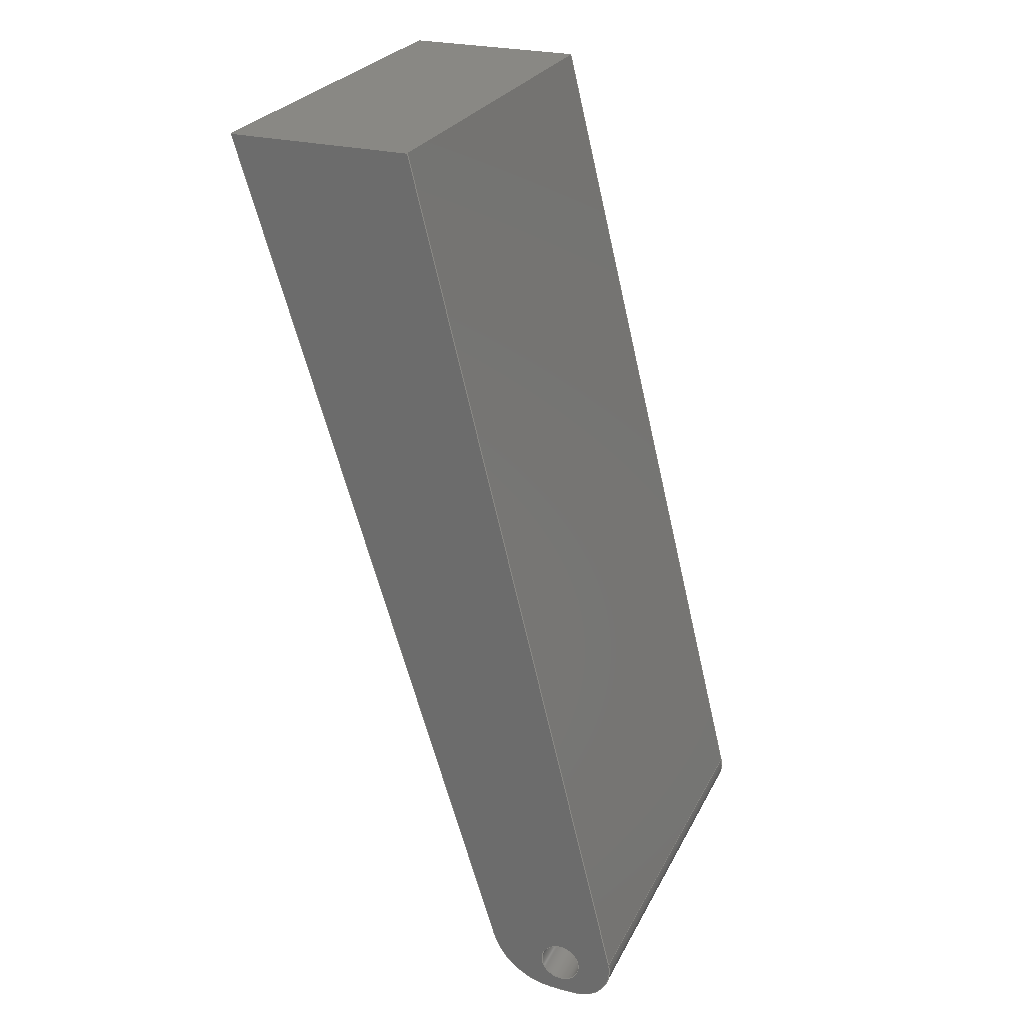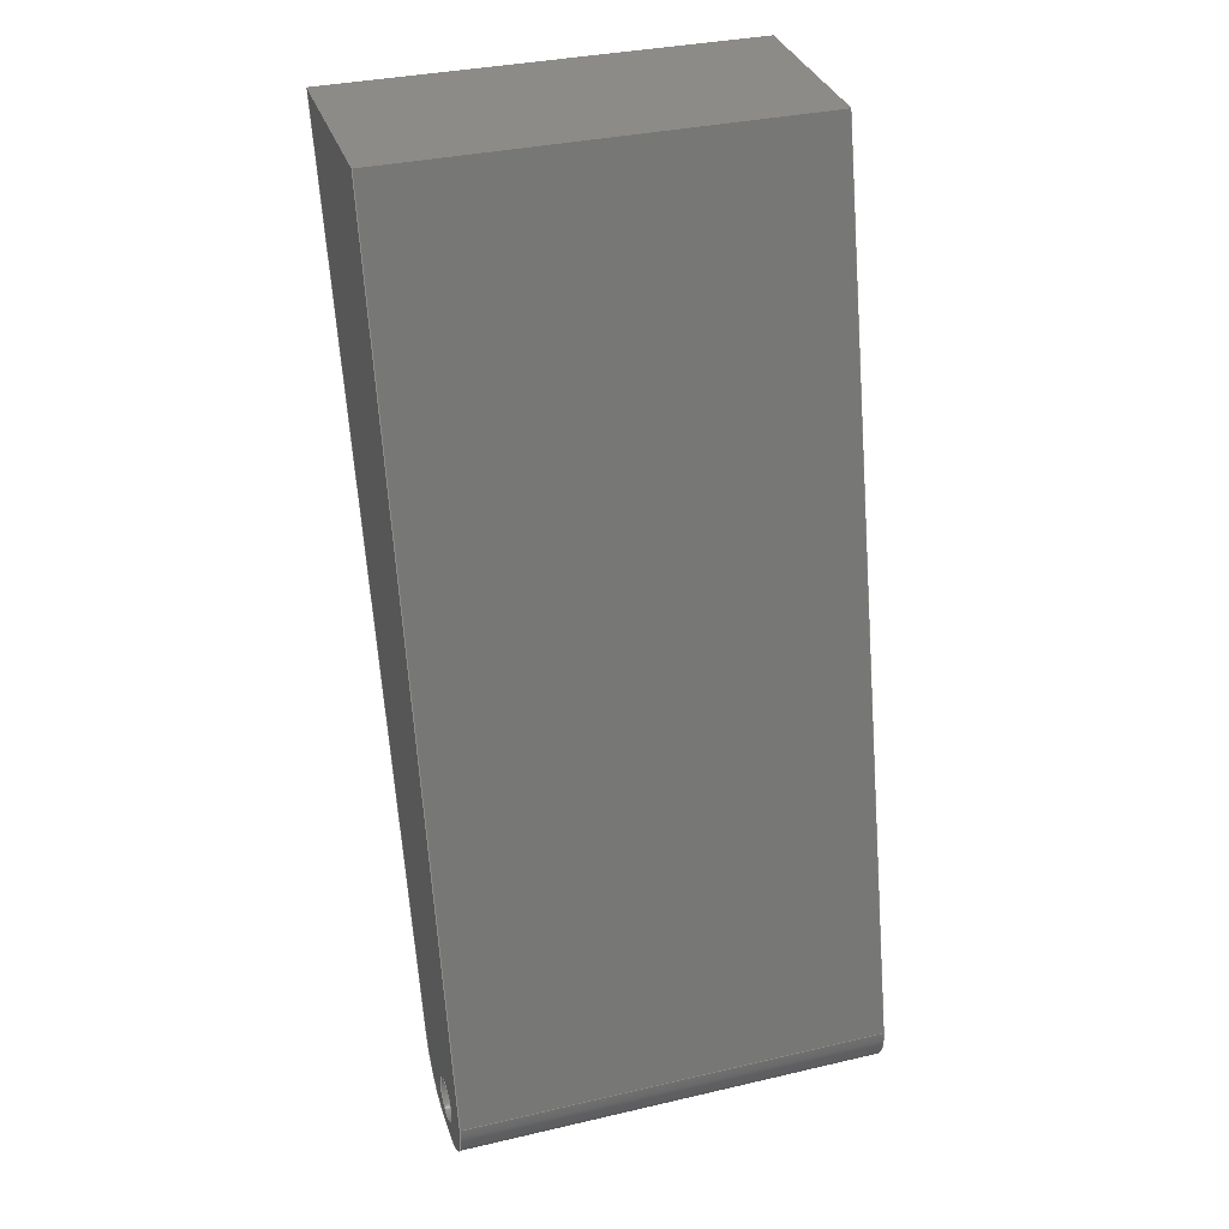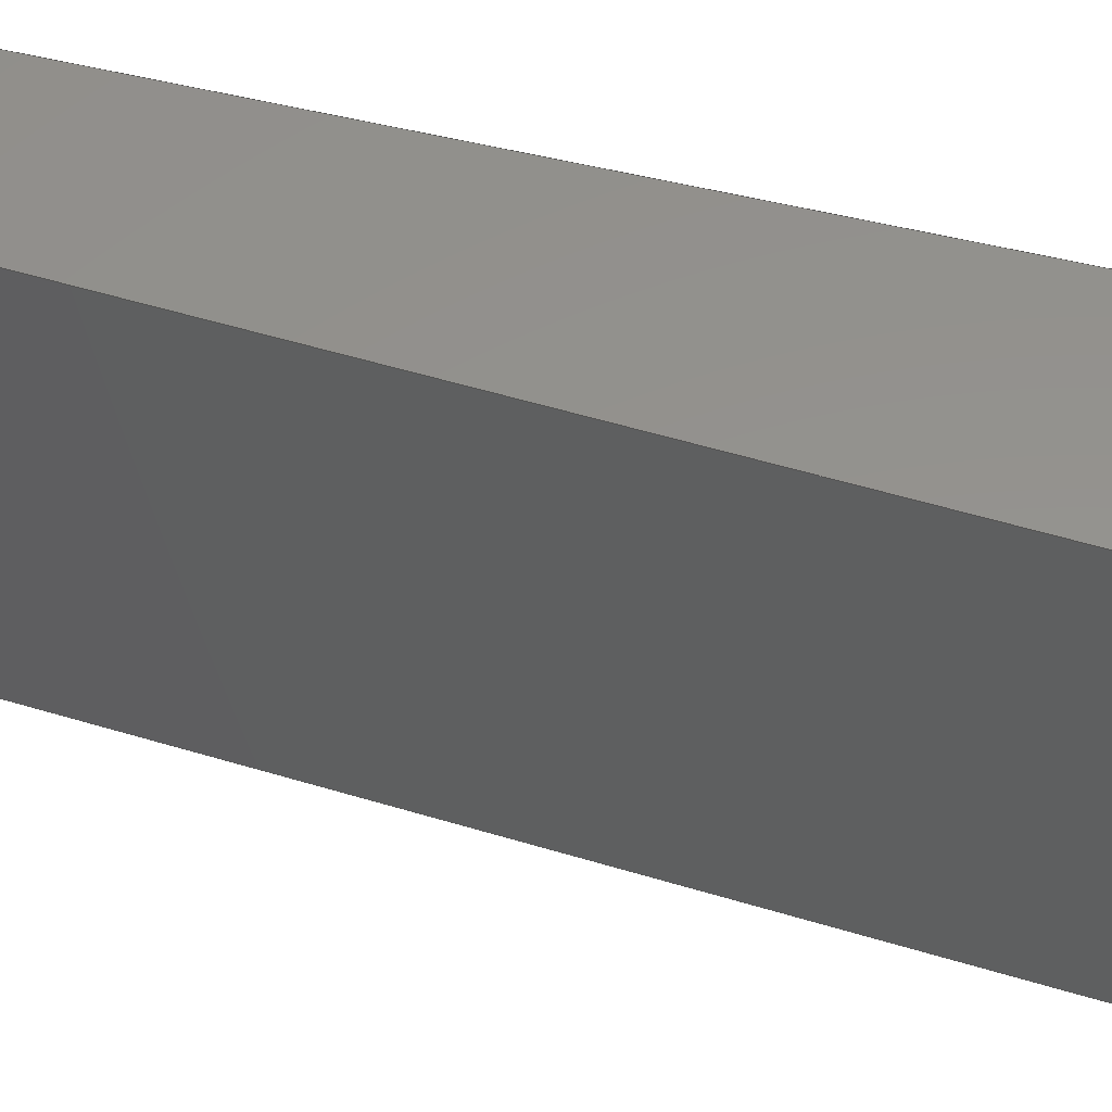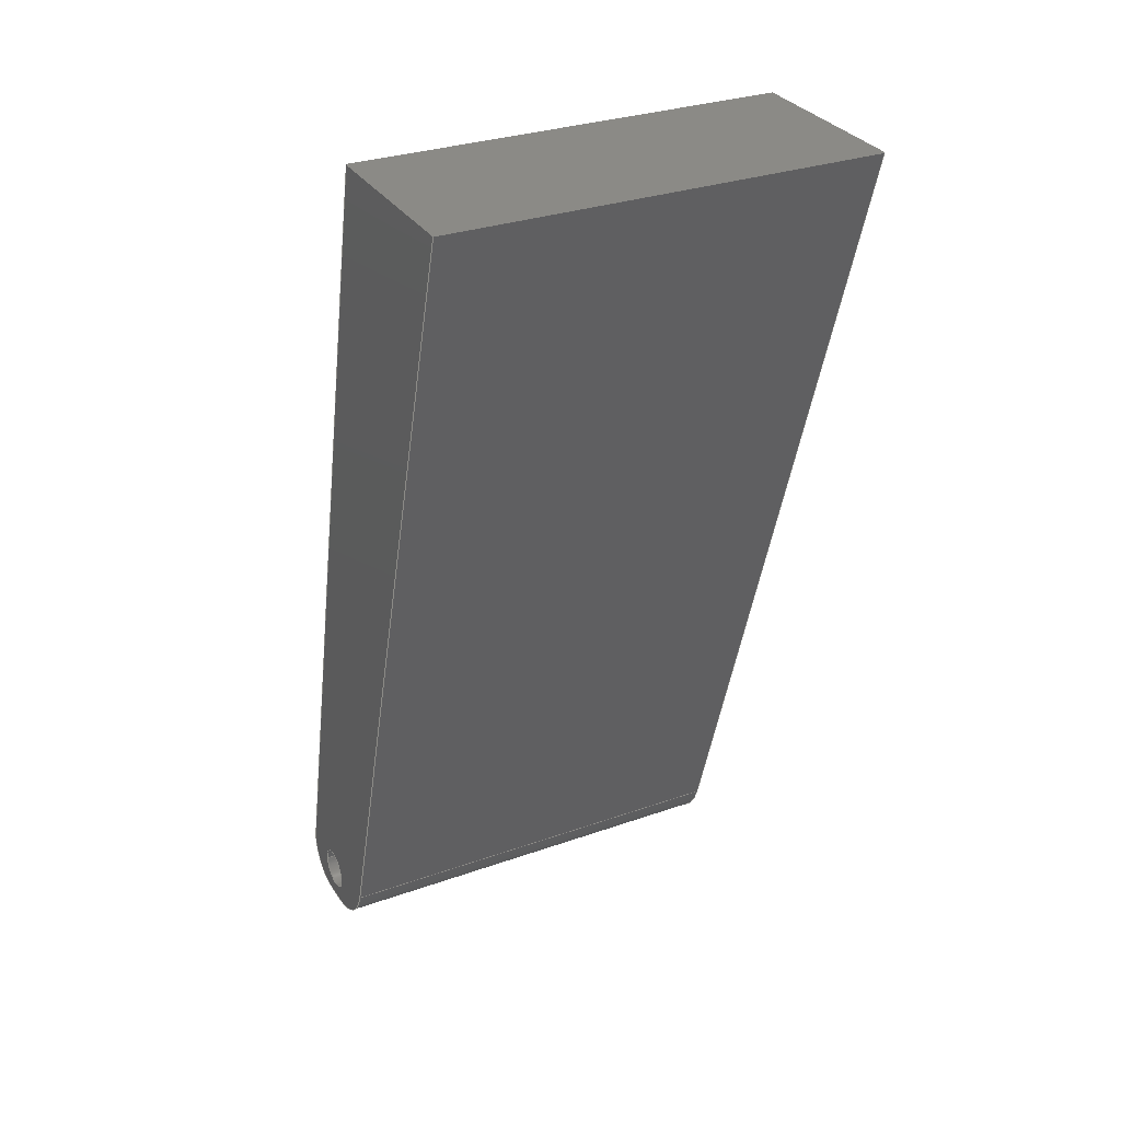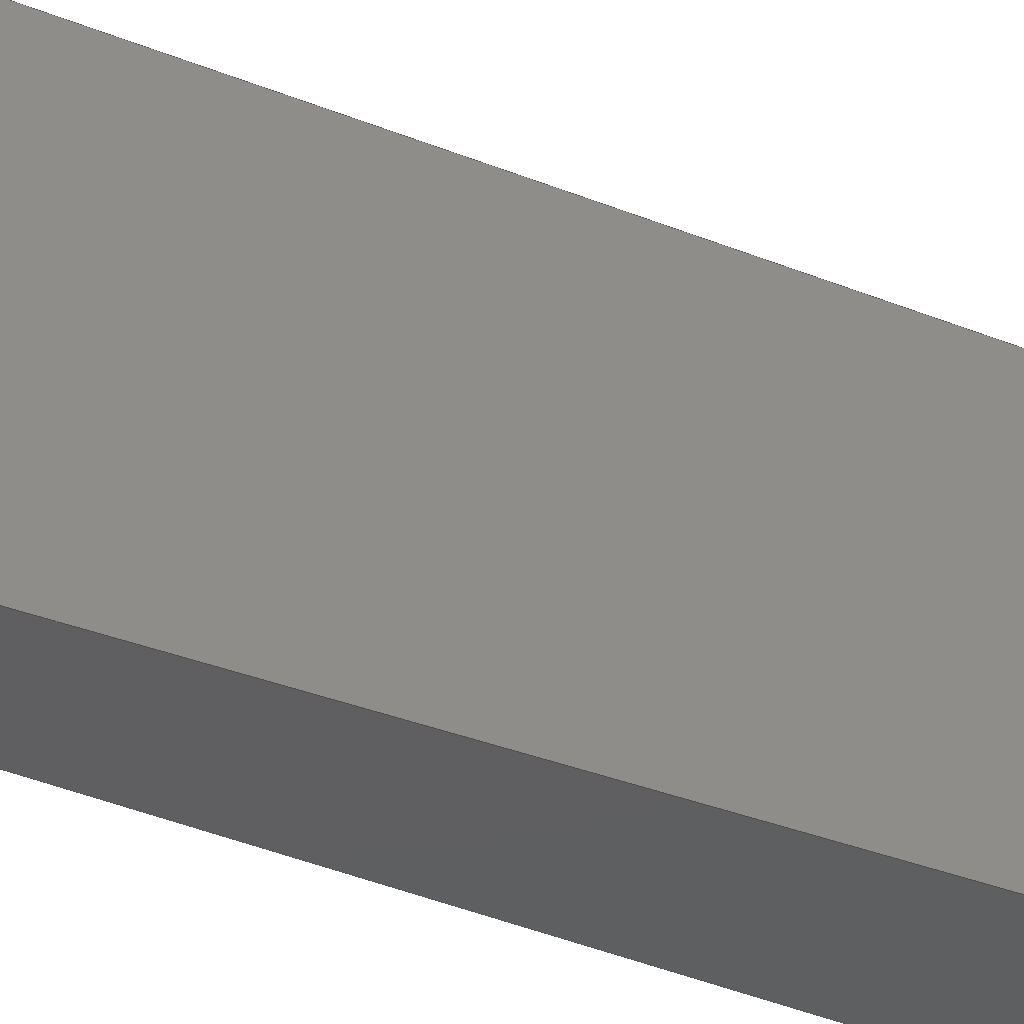
<metadata>
{"format":"step","ext":"step","renderer":"f3d","projection":"perspective","resolution":1024,"background":"white","views":[{"elev":26.3,"azim":22.0,"up":"+Z"},{"elev":33.9,"azim":72.5,"up":"+Z"},{"elev":55.8,"azim":-89.5,"up":"+Y"},{"elev":30.7,"azim":-116.9,"up":"+Z"},{"elev":-38.9,"azim":-133.1,"up":"+Y"}]}
</metadata>
<code>
ISO-10303-21;
DATA;
#1 = APPLICATION_PROTOCOL_DEFINITION('international standard',
  'automotive_design',2000,#2);
#2 = APPLICATION_CONTEXT(
  'core data for automotive mechanical design processes');
#3 = SHAPE_DEFINITION_REPRESENTATION(#4,#10);
#4 = PRODUCT_DEFINITION_SHAPE('','',#5);
#5 = PRODUCT_DEFINITION('design','',#6,#9);
#6 = PRODUCT_DEFINITION_FORMATION('','',#7);
#7 = PRODUCT('Body003','Body003','',(#8));
#8 = PRODUCT_CONTEXT('',#2,'mechanical');
#9 = PRODUCT_DEFINITION_CONTEXT('part definition',#2,'design');
#10 = ADVANCED_BREP_SHAPE_REPRESENTATION('',(#11,#15),#274);
#11 = AXIS2_PLACEMENT_3D('',#12,#13,#14);
#12 = CARTESIAN_POINT('',(0,0,0));
#13 = DIRECTION('',(0,0,1));
#14 = DIRECTION('',(1,0,-0));
#15 = MANIFOLD_SOLID_BREP('',#16);
#16 = CLOSED_SHELL('',(#17,#57,#90,#121,#152,#183,#207,#240,#257));
#17 = ADVANCED_FACE('',(#18),#52,.T.);
#18 = FACE_BOUND('',#19,.T.);
#19 = EDGE_LOOP('',(#20,#30,#38,#46));
#20 = ORIENTED_EDGE('',*,*,#21,.T.);
#21 = EDGE_CURVE('',#22,#24,#26,.T.);
#22 = VERTEX_POINT('',#23);
#23 = CARTESIAN_POINT('',(8.75,10,2.269));
#24 = VERTEX_POINT('',#25);
#25 = CARTESIAN_POINT('',(8.75,-10,2.269));
#26 = LINE('',#27,#28);
#27 = CARTESIAN_POINT('',(8.75,10,2.269));
#28 = VECTOR('',#29,1);
#29 = DIRECTION('',(0,-1,2.22e-16));
#30 = ORIENTED_EDGE('',*,*,#31,.T.);
#31 = EDGE_CURVE('',#24,#32,#34,.T.);
#32 = VERTEX_POINT('',#33);
#33 = CARTESIAN_POINT('',(7.628,-10,2.269));
#34 = LINE('',#35,#36);
#35 = CARTESIAN_POINT('',(8.75,-10,2.269));
#36 = VECTOR('',#37,1);
#37 = DIRECTION('',(-1,0,0));
#38 = ORIENTED_EDGE('',*,*,#39,.F.);
#39 = EDGE_CURVE('',#40,#32,#42,.T.);
#40 = VERTEX_POINT('',#41);
#41 = CARTESIAN_POINT('',(7.628,10,2.269));
#42 = LINE('',#43,#44);
#43 = CARTESIAN_POINT('',(7.628,10,2.269));
#44 = VECTOR('',#45,1);
#45 = DIRECTION('',(0,-1,2.22e-16));
#46 = ORIENTED_EDGE('',*,*,#47,.F.);
#47 = EDGE_CURVE('',#22,#40,#48,.T.);
#48 = LINE('',#49,#50);
#49 = CARTESIAN_POINT('',(8.75,10,2.269));
#50 = VECTOR('',#51,1);
#51 = DIRECTION('',(-1,0,0));
#52 = PLANE('',#53);
#53 = AXIS2_PLACEMENT_3D('',#54,#55,#56);
#54 = CARTESIAN_POINT('',(8.75,10,2.269));
#55 = DIRECTION('',(0,-2.22e-16,-1));
#56 = DIRECTION('',(-1,-0,0));
#57 = ADVANCED_FACE('',(#58),#85,.T.);
#58 = FACE_BOUND('',#59,.F.);
#59 = EDGE_LOOP('',(#60,#70,#77,#78));
#60 = ORIENTED_EDGE('',*,*,#61,.T.);
#61 = EDGE_CURVE('',#62,#64,#66,.T.);
#62 = VERTEX_POINT('',#63);
#63 = CARTESIAN_POINT('',(4.364,10,4.684));
#64 = VERTEX_POINT('',#65);
#65 = CARTESIAN_POINT('',(4.364,-10,4.684));
#66 = LINE('',#67,#68);
#67 = CARTESIAN_POINT('',(4.364,10,4.684));
#68 = VECTOR('',#69,1);
#69 = DIRECTION('',(0,-1,2.22e-16));
#70 = ORIENTED_EDGE('',*,*,#71,.T.);
#71 = EDGE_CURVE('',#64,#32,#72,.T.);
#72 = CIRCLE('',#73,3.414);
#73 = AXIS2_PLACEMENT_3D('',#74,#75,#76);
#74 = CARTESIAN_POINT('',(7.628,-10,5.683));
#75 = DIRECTION('',(0,-1,2.22e-16));
#76 = DIRECTION('',(1,0,0));
#77 = ORIENTED_EDGE('',*,*,#39,.F.);
#78 = ORIENTED_EDGE('',*,*,#79,.F.);
#79 = EDGE_CURVE('',#62,#40,#80,.T.);
#80 = CIRCLE('',#81,3.414);
#81 = AXIS2_PLACEMENT_3D('',#82,#83,#84);
#82 = CARTESIAN_POINT('',(7.628,10,5.683));
#83 = DIRECTION('',(0,-1,2.22e-16));
#84 = DIRECTION('',(1,0,0));
#85 = CYLINDRICAL_SURFACE('',#86,3.414);
#86 = AXIS2_PLACEMENT_3D('',#87,#88,#89);
#87 = CARTESIAN_POINT('',(7.628,10,5.683));
#88 = DIRECTION('',(0,1,-2.22e-16));
#89 = DIRECTION('',(1,0,0));
#90 = ADVANCED_FACE('',(#91),#116,.T.);
#91 = FACE_BOUND('',#92,.T.);
#92 = EDGE_LOOP('',(#93,#94,#102,#110));
#93 = ORIENTED_EDGE('',*,*,#61,.T.);
#94 = ORIENTED_EDGE('',*,*,#95,.T.);
#95 = EDGE_CURVE('',#64,#96,#98,.T.);
#96 = VERTEX_POINT('',#97);
#97 = CARTESIAN_POINT('',(-8.058,-10,45.29));
#98 = LINE('',#99,#100);
#99 = CARTESIAN_POINT('',(4.364,-10,4.684));
#100 = VECTOR('',#101,1);
#101 = DIRECTION('',(-0.2925,2.123e-16,0.9563));
#102 = ORIENTED_EDGE('',*,*,#103,.F.);
#103 = EDGE_CURVE('',#104,#96,#106,.T.);
#104 = VERTEX_POINT('',#105);
#105 = CARTESIAN_POINT('',(-8.058,10,45.29));
#106 = LINE('',#107,#108);
#107 = CARTESIAN_POINT('',(-8.058,10,45.29));
#108 = VECTOR('',#109,1);
#109 = DIRECTION('',(0,-1,2.22e-16));
#110 = ORIENTED_EDGE('',*,*,#111,.F.);
#111 = EDGE_CURVE('',#62,#104,#112,.T.);
#112 = LINE('',#113,#114);
#113 = CARTESIAN_POINT('',(4.364,10,4.684));
#114 = VECTOR('',#115,1);
#115 = DIRECTION('',(-0.2925,2.123e-16,0.9563));
#116 = PLANE('',#117);
#117 = AXIS2_PLACEMENT_3D('',#118,#119,#120);
#118 = CARTESIAN_POINT('',(4.364,10,4.684));
#119 = DIRECTION('',(-0.9563,-6.495e-17,-0.2925
    ));
#120 = DIRECTION('',(-0.2925,2.123e-16,0.9563));
#121 = ADVANCED_FACE('',(#122),#147,.T.);
#122 = FACE_BOUND('',#123,.T.);
#123 = EDGE_LOOP('',(#124,#125,#133,#141));
#124 = ORIENTED_EDGE('',*,*,#103,.T.);
#125 = ORIENTED_EDGE('',*,*,#126,.T.);
#126 = EDGE_CURVE('',#96,#127,#129,.T.);
#127 = VERTEX_POINT('',#128);
#128 = CARTESIAN_POINT('',(0.5089,-10,45.29));
#129 = LINE('',#130,#131);
#130 = CARTESIAN_POINT('',(-8.058,-10,45.29));
#131 = VECTOR('',#132,1);
#132 = DIRECTION('',(1,0,0));
#133 = ORIENTED_EDGE('',*,*,#134,.F.);
#134 = EDGE_CURVE('',#135,#127,#137,.T.);
#135 = VERTEX_POINT('',#136);
#136 = CARTESIAN_POINT('',(0.5089,10,45.29));
#137 = LINE('',#138,#139);
#138 = CARTESIAN_POINT('',(0.5089,10,45.29));
#139 = VECTOR('',#140,1);
#140 = DIRECTION('',(0,-1,2.22e-16));
#141 = ORIENTED_EDGE('',*,*,#142,.F.);
#142 = EDGE_CURVE('',#104,#135,#143,.T.);
#143 = LINE('',#144,#145);
#144 = CARTESIAN_POINT('',(-8.058,10,45.29));
#145 = VECTOR('',#146,1);
#146 = DIRECTION('',(1,0,0));
#147 = PLANE('',#148);
#148 = AXIS2_PLACEMENT_3D('',#149,#150,#151);
#149 = CARTESIAN_POINT('',(-8.058,10,45.29));
#150 = DIRECTION('',(0,2.22e-16,1));
#151 = DIRECTION('',(1,0,0));
#152 = ADVANCED_FACE('',(#153),#178,.T.);
#153 = FACE_BOUND('',#154,.T.);
#154 = EDGE_LOOP('',(#155,#156,#164,#172));
#155 = ORIENTED_EDGE('',*,*,#134,.T.);
#156 = ORIENTED_EDGE('',*,*,#157,.T.);
#157 = EDGE_CURVE('',#127,#158,#160,.T.);
#158 = VERTEX_POINT('',#159);
#159 = CARTESIAN_POINT('',(10.58,-10,4.607));
#160 = LINE('',#161,#162);
#161 = CARTESIAN_POINT('',(0.5089,-10,45.29));
#162 = VECTOR('',#163,1);
#163 = DIRECTION('',(0.2403,-2.155e-16,-0.9707)
  );
#164 = ORIENTED_EDGE('',*,*,#165,.F.);
#165 = EDGE_CURVE('',#166,#158,#168,.T.);
#166 = VERTEX_POINT('',#167);
#167 = CARTESIAN_POINT('',(10.58,10,4.607));
#168 = LINE('',#169,#170);
#169 = CARTESIAN_POINT('',(10.58,10,4.607));
#170 = VECTOR('',#171,1);
#171 = DIRECTION('',(0,-1,2.22e-16));
#172 = ORIENTED_EDGE('',*,*,#173,.F.);
#173 = EDGE_CURVE('',#135,#166,#174,.T.);
#174 = LINE('',#175,#176);
#175 = CARTESIAN_POINT('',(0.5089,10,45.29));
#176 = VECTOR('',#177,1);
#177 = DIRECTION('',(0.2403,-2.155e-16,-0.9707)
  );
#178 = PLANE('',#179);
#179 = AXIS2_PLACEMENT_3D('',#180,#181,#182);
#180 = CARTESIAN_POINT('',(0.5089,10,45.29));
#181 = DIRECTION('',(0.9707,5.336e-17,0.2403));
#182 = DIRECTION('',(0.2403,-2.155e-16,-0.9707)
  );
#183 = ADVANCED_FACE('',(#184),#202,.T.);
#184 = FACE_BOUND('',#185,.F.);
#185 = EDGE_LOOP('',(#186,#187,#194,#195));
#186 = ORIENTED_EDGE('',*,*,#21,.T.);
#187 = ORIENTED_EDGE('',*,*,#188,.T.);
#188 = EDGE_CURVE('',#24,#158,#189,.T.);
#189 = CIRCLE('',#190,1.885);
#190 = AXIS2_PLACEMENT_3D('',#191,#192,#193);
#191 = CARTESIAN_POINT('',(8.75,-10,4.154));
#192 = DIRECTION('',(0,-1,2.22e-16));
#193 = DIRECTION('',(1,0,0));
#194 = ORIENTED_EDGE('',*,*,#165,.F.);
#195 = ORIENTED_EDGE('',*,*,#196,.F.);
#196 = EDGE_CURVE('',#22,#166,#197,.T.);
#197 = CIRCLE('',#198,1.885);
#198 = AXIS2_PLACEMENT_3D('',#199,#200,#201);
#199 = CARTESIAN_POINT('',(8.75,10,4.154));
#200 = DIRECTION('',(0,-1,2.22e-16));
#201 = DIRECTION('',(1,0,0));
#202 = CYLINDRICAL_SURFACE('',#203,1.885);
#203 = AXIS2_PLACEMENT_3D('',#204,#205,#206);
#204 = CARTESIAN_POINT('',(8.75,10,4.154));
#205 = DIRECTION('',(0,1,-2.22e-16));
#206 = DIRECTION('',(1,0,0));
#207 = ADVANCED_FACE('',(#208),#235,.F.);
#208 = FACE_BOUND('',#209,.T.);
#209 = EDGE_LOOP('',(#210,#220,#227,#228));
#210 = ORIENTED_EDGE('',*,*,#211,.T.);
#211 = EDGE_CURVE('',#212,#214,#216,.T.);
#212 = VERTEX_POINT('',#213);
#213 = CARTESIAN_POINT('',(8.987,10,3.985));
#214 = VERTEX_POINT('',#215);
#215 = CARTESIAN_POINT('',(8.987,-10,3.985));
#216 = LINE('',#217,#218);
#217 = CARTESIAN_POINT('',(8.987,10,3.985));
#218 = VECTOR('',#219,1);
#219 = DIRECTION('',(0,-1,2.22e-16));
#220 = ORIENTED_EDGE('',*,*,#221,.T.);
#221 = EDGE_CURVE('',#214,#214,#222,.T.);
#222 = CIRCLE('',#223,1);
#223 = AXIS2_PLACEMENT_3D('',#224,#225,#226);
#224 = CARTESIAN_POINT('',(7.987,-10,3.985));
#225 = DIRECTION('',(0,-1,2.22e-16));
#226 = DIRECTION('',(1,0,0));
#227 = ORIENTED_EDGE('',*,*,#211,.F.);
#228 = ORIENTED_EDGE('',*,*,#229,.F.);
#229 = EDGE_CURVE('',#212,#212,#230,.T.);
#230 = CIRCLE('',#231,1);
#231 = AXIS2_PLACEMENT_3D('',#232,#233,#234);
#232 = CARTESIAN_POINT('',(7.987,10,3.985));
#233 = DIRECTION('',(0,-1,2.22e-16));
#234 = DIRECTION('',(1,0,0));
#235 = CYLINDRICAL_SURFACE('',#236,1);
#236 = AXIS2_PLACEMENT_3D('',#237,#238,#239);
#237 = CARTESIAN_POINT('',(7.987,10,3.985));
#238 = DIRECTION('',(0,1,-2.22e-16));
#239 = DIRECTION('',(1,0,0));
#240 = ADVANCED_FACE('',(#241,#249),#252,.T.);
#241 = FACE_BOUND('',#242,.T.);
#242 = EDGE_LOOP('',(#243,#244,#245,#246,#247,#248));
#243 = ORIENTED_EDGE('',*,*,#47,.T.);
#244 = ORIENTED_EDGE('',*,*,#79,.F.);
#245 = ORIENTED_EDGE('',*,*,#111,.T.);
#246 = ORIENTED_EDGE('',*,*,#142,.T.);
#247 = ORIENTED_EDGE('',*,*,#173,.T.);
#248 = ORIENTED_EDGE('',*,*,#196,.F.);
#249 = FACE_BOUND('',#250,.T.);
#250 = EDGE_LOOP('',(#251));
#251 = ORIENTED_EDGE('',*,*,#229,.T.);
#252 = PLANE('',#253);
#253 = AXIS2_PLACEMENT_3D('',#254,#255,#256);
#254 = CARTESIAN_POINT('',(2.158,10,23.77));
#255 = DIRECTION('',(-3.821e-31,1,-2.22e-16));
#256 = DIRECTION('',(0,2.22e-16,1));
#257 = ADVANCED_FACE('',(#258,#266),#269,.F.);
#258 = FACE_BOUND('',#259,.F.);
#259 = EDGE_LOOP('',(#260,#261,#262,#263,#264,#265));
#260 = ORIENTED_EDGE('',*,*,#31,.T.);
#261 = ORIENTED_EDGE('',*,*,#71,.F.);
#262 = ORIENTED_EDGE('',*,*,#95,.T.);
#263 = ORIENTED_EDGE('',*,*,#126,.T.);
#264 = ORIENTED_EDGE('',*,*,#157,.T.);
#265 = ORIENTED_EDGE('',*,*,#188,.F.);
#266 = FACE_BOUND('',#267,.F.);
#267 = EDGE_LOOP('',(#268));
#268 = ORIENTED_EDGE('',*,*,#221,.T.);
#269 = PLANE('',#270);
#270 = AXIS2_PLACEMENT_3D('',#271,#272,#273);
#271 = CARTESIAN_POINT('',(2.158,-10,23.77));
#272 = DIRECTION('',(-3.821e-31,1,-2.22e-16));
#273 = DIRECTION('',(0,2.22e-16,1));
#274 = ( GEOMETRIC_REPRESENTATION_CONTEXT(3) 
GLOBAL_UNCERTAINTY_ASSIGNED_CONTEXT((#278)) GLOBAL_UNIT_ASSIGNED_CONTEXT
((#275,#276,#277)) REPRESENTATION_CONTEXT('Context #1',
  '3D Context with UNIT and UNCERTAINTY') );
#275 = ( LENGTH_UNIT() NAMED_UNIT(*) SI_UNIT(.MILLI.,.METRE.) );
#276 = ( NAMED_UNIT(*) PLANE_ANGLE_UNIT() SI_UNIT($,.RADIAN.) );
#277 = ( NAMED_UNIT(*) SI_UNIT($,.STERADIAN.) SOLID_ANGLE_UNIT() );
#278 = UNCERTAINTY_MEASURE_WITH_UNIT(LENGTH_MEASURE(1e-07),#275,
  'distance_accuracy_value','confusion accuracy');
#279 = PRODUCT_RELATED_PRODUCT_CATEGORY('part',$,(#7));
#280 = MECHANICAL_DESIGN_GEOMETRIC_PRESENTATION_REPRESENTATION('',(#281)
  ,#274);
#281 = STYLED_ITEM('color',(#282),#15);
#282 = PRESENTATION_STYLE_ASSIGNMENT((#283,#289));
#283 = SURFACE_STYLE_USAGE(.BOTH.,#284);
#284 = SURFACE_SIDE_STYLE('',(#285));
#285 = SURFACE_STYLE_FILL_AREA(#286);
#286 = FILL_AREA_STYLE('',(#287));
#287 = FILL_AREA_STYLE_COLOUR('',#288);
#288 = COLOUR_RGB('',0.8,0.8,0.8);
#289 = CURVE_STYLE('',#290,POSITIVE_LENGTH_MEASURE(0.1),#291);
#290 = DRAUGHTING_PRE_DEFINED_CURVE_FONT('continuous');
#291 = COLOUR_RGB('',0.09804,0.09804,
  0.09804);
ENDSEC;
END-ISO-10303-21;

</code>
